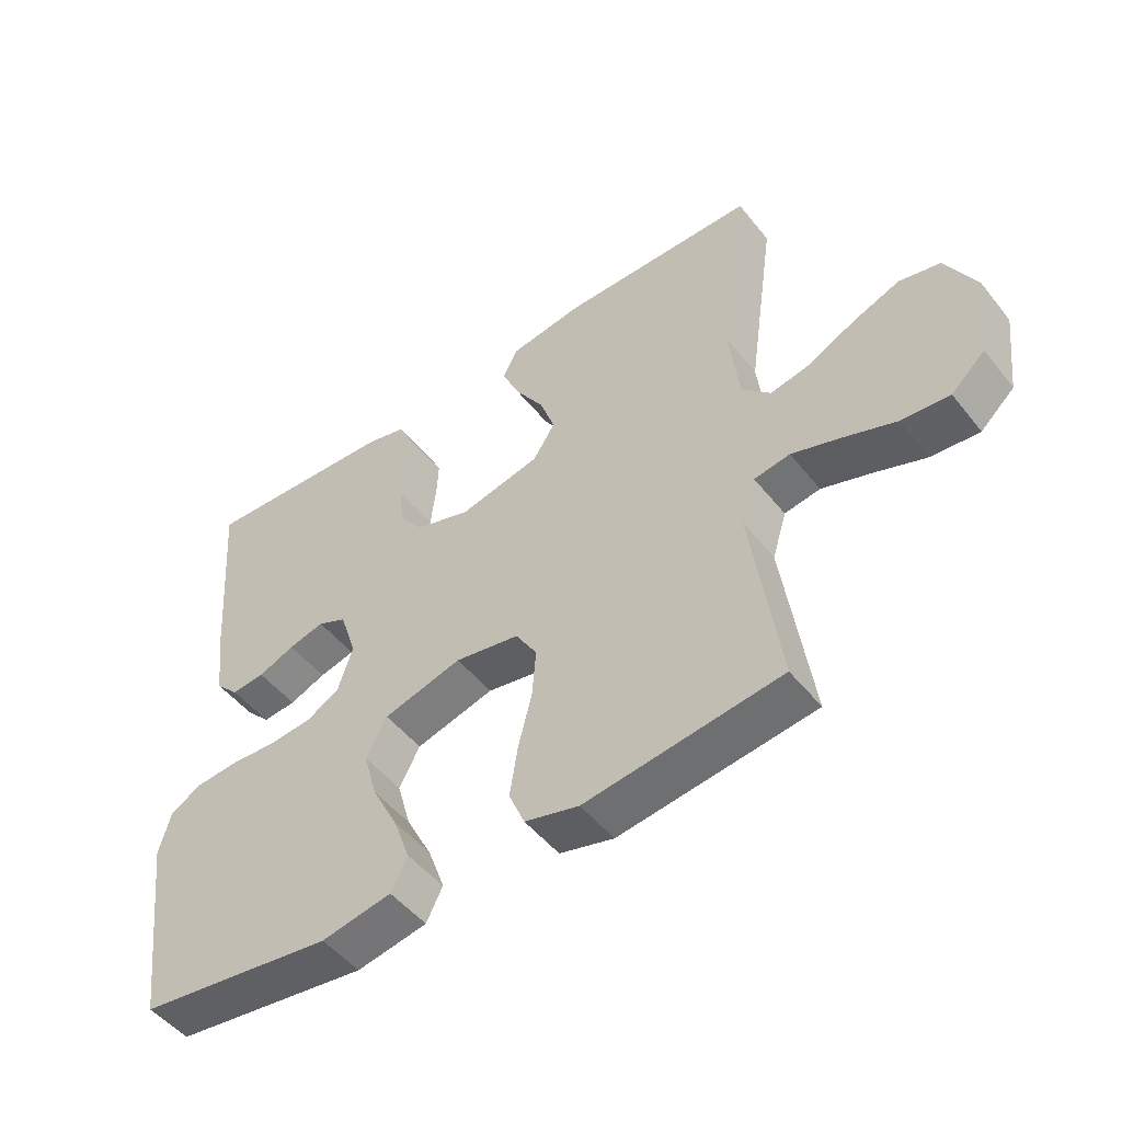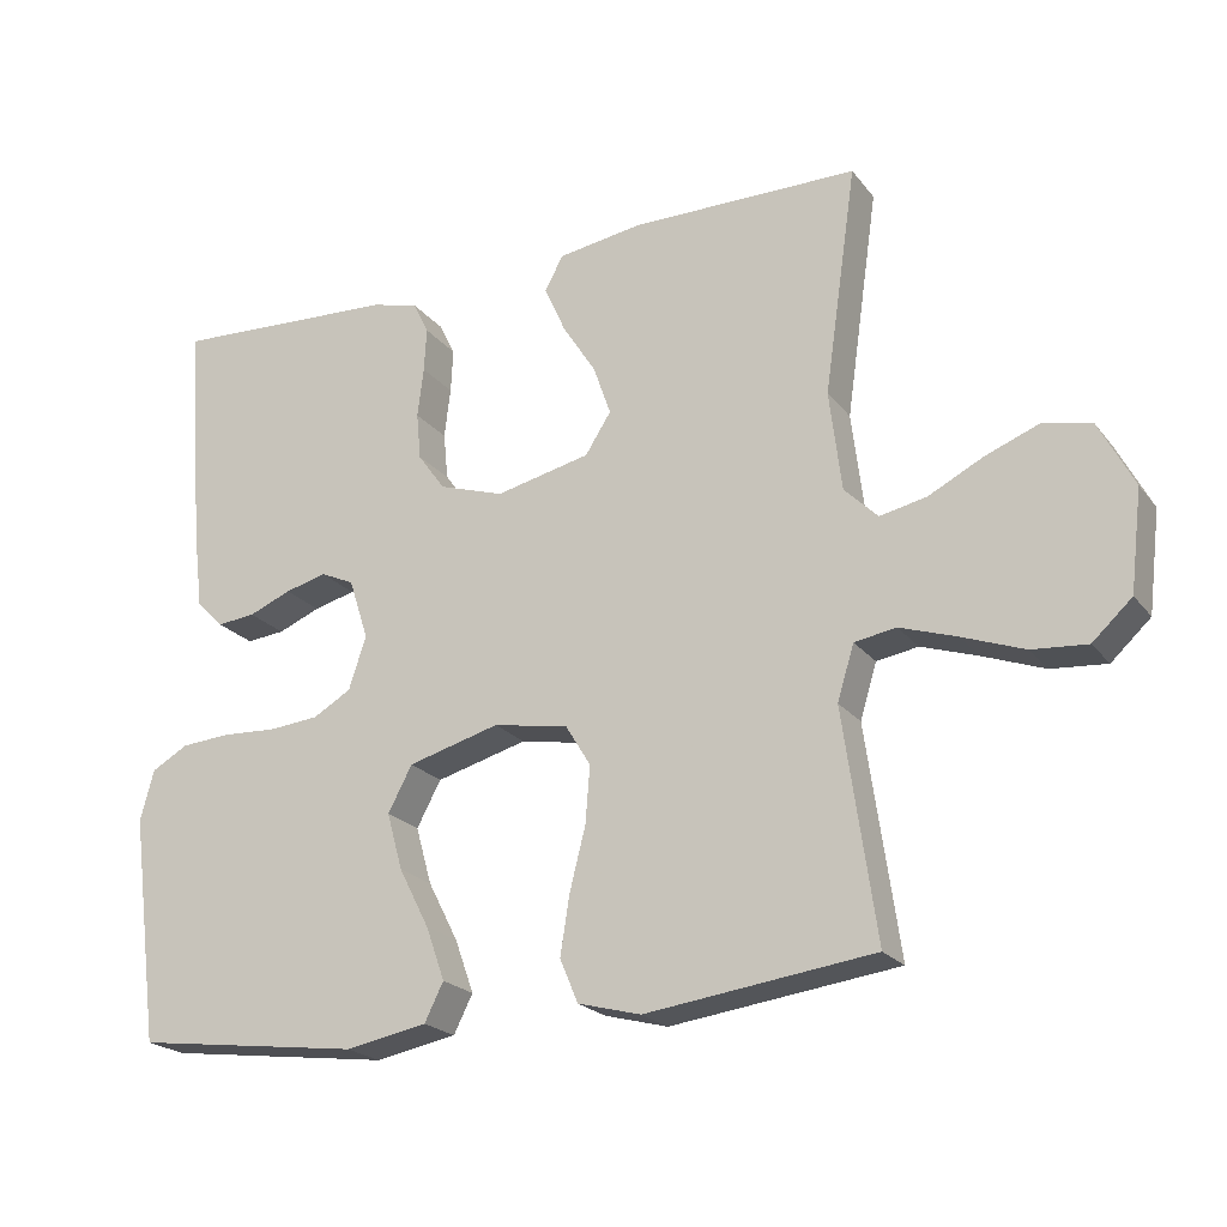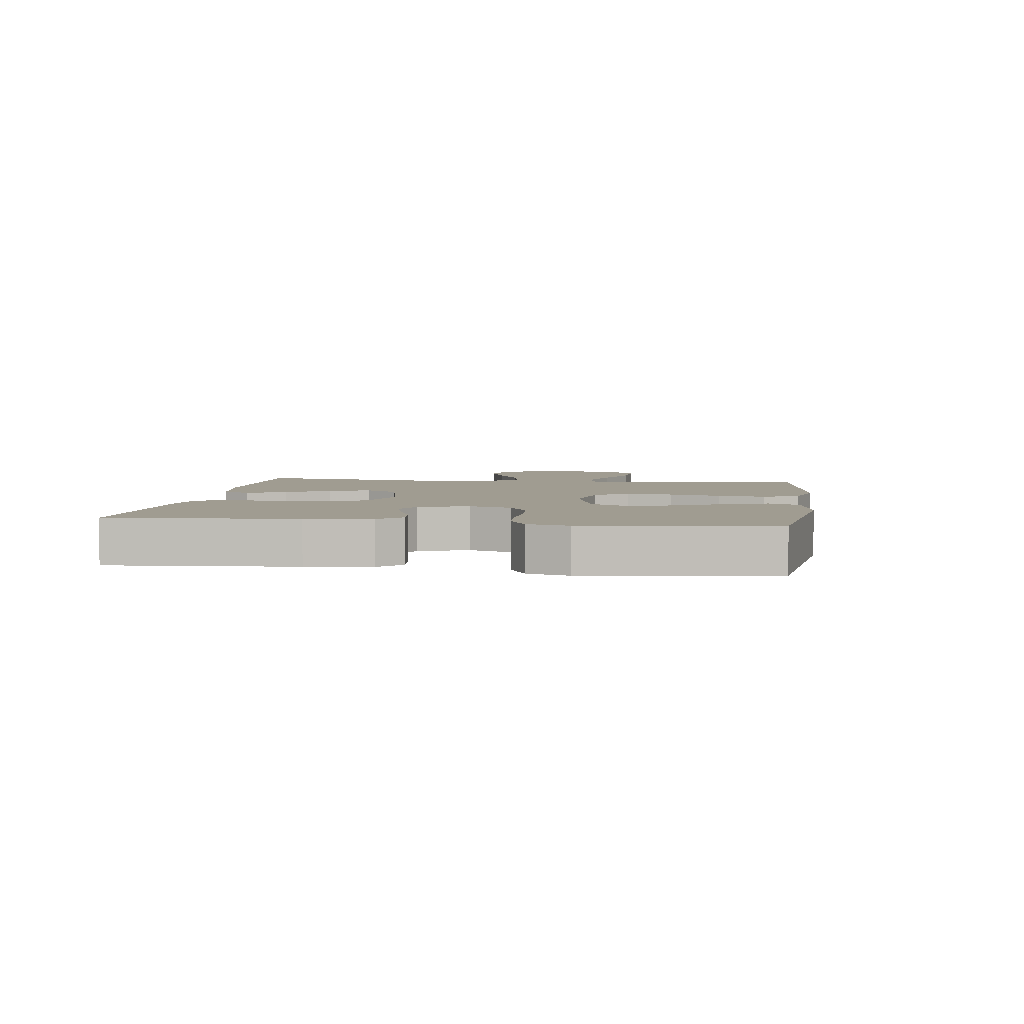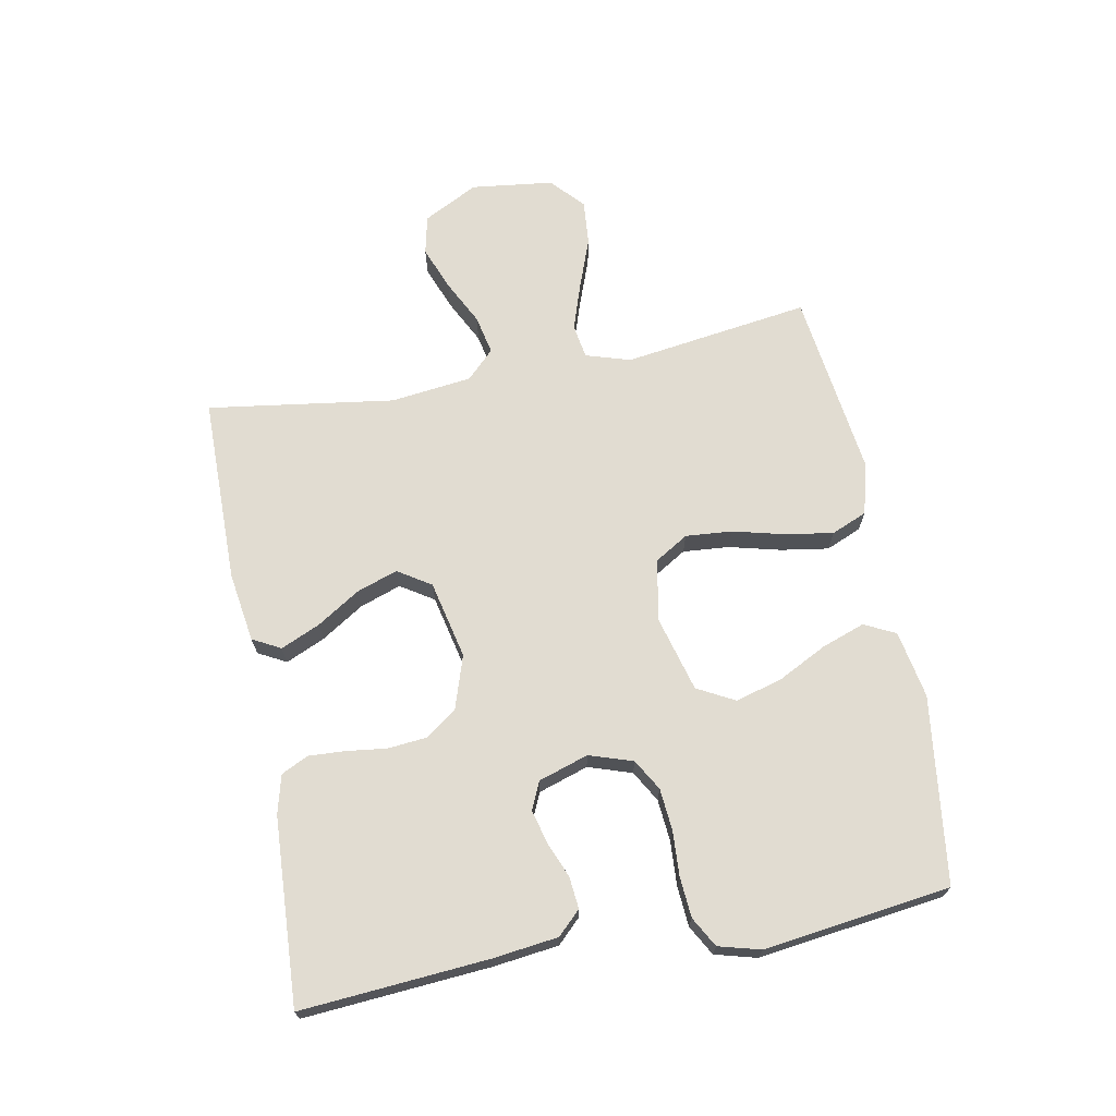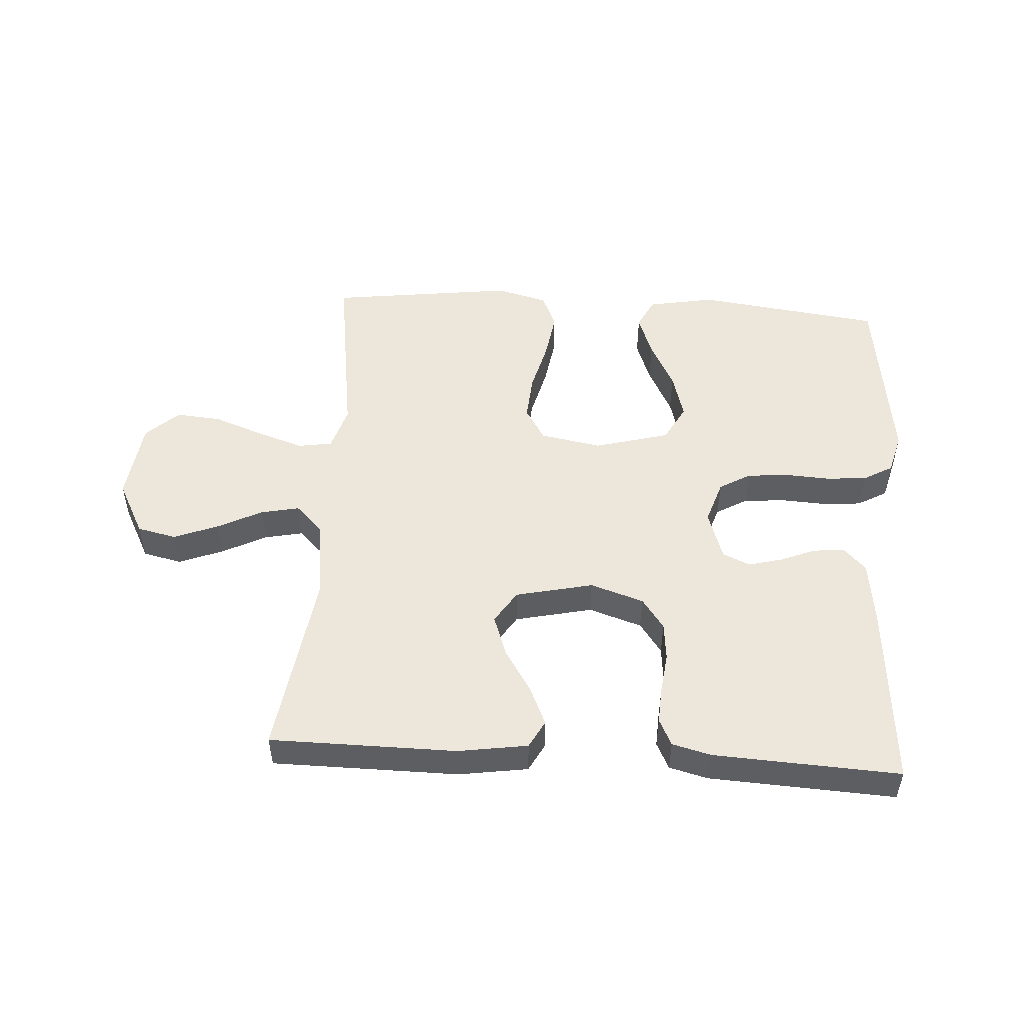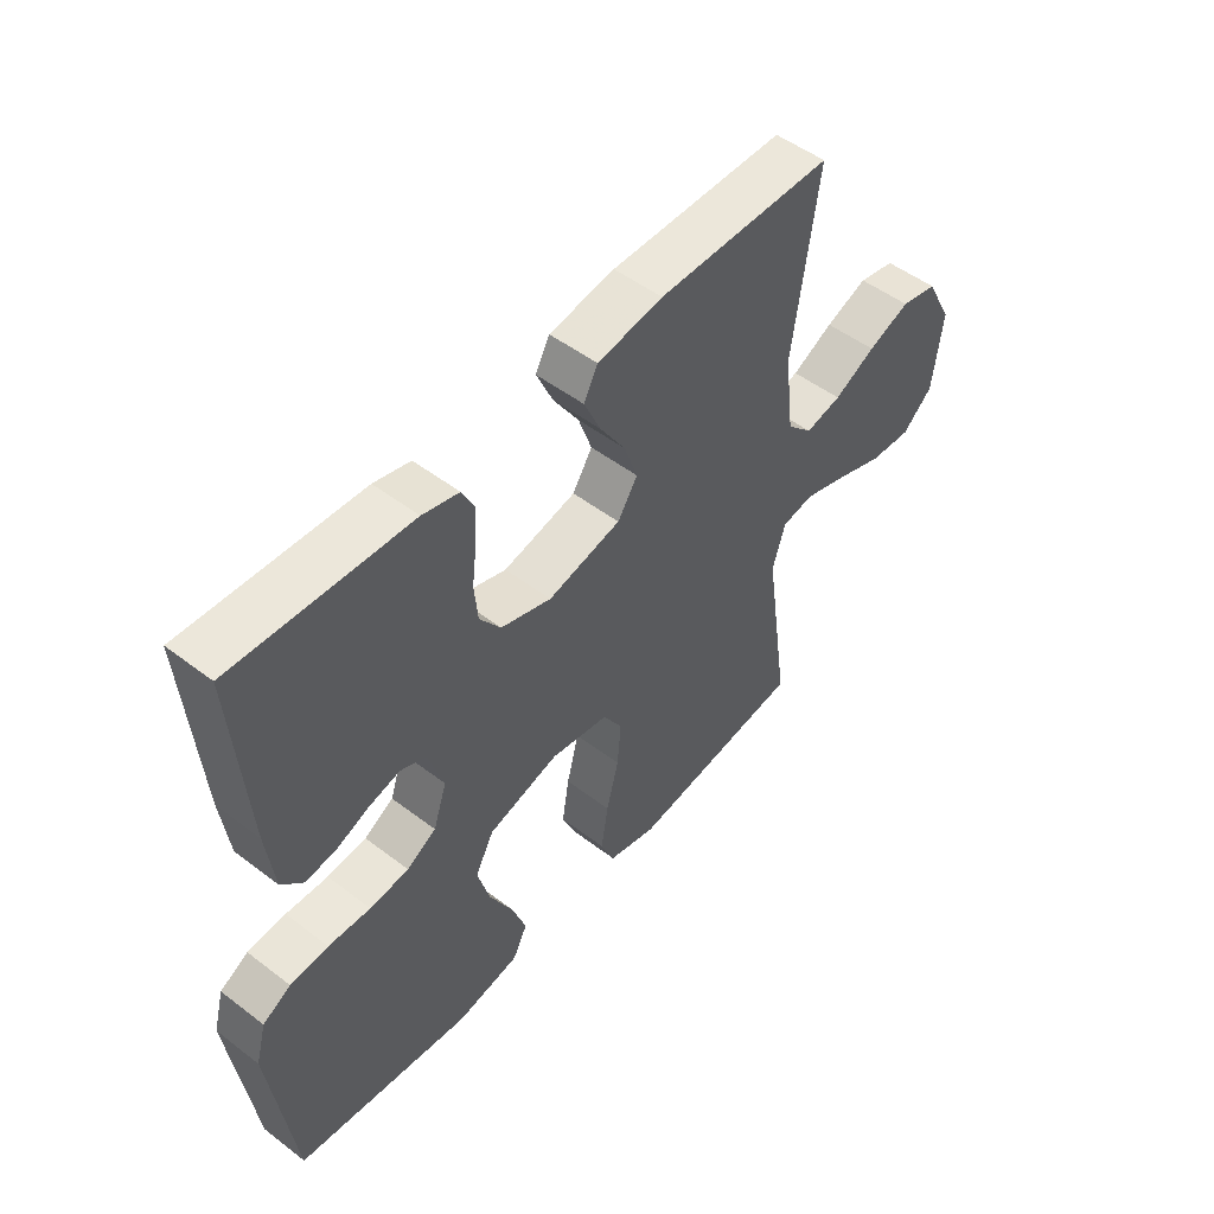
<metadata>
{"format":"obj","ext":"obj","renderer":"f3d","projection":"perspective","resolution":1024,"background":"white","views":[{"elev":-49.8,"azim":-143.0,"up":"+Z"},{"elev":-21.7,"azim":-152.7,"up":"+Z"},{"elev":4.4,"azim":98.2,"up":"+Y"},{"elev":69.1,"azim":79.3,"up":"+Y"},{"elev":50.7,"azim":3.6,"up":"+Y"},{"elev":50.7,"azim":129.8,"up":"+Z"}]}
</metadata>
<code>
v -0.5 0.07 0.5
v -0.2 0.07 0.502
v -0.088 0.07 0.485
v -0.064 0.07 0.44
v -0.092 0.07 0.377
v -0.136 0.07 0.308
v -0.159 0.07 0.242
v -0.125 0.07 0.189
v 0 0.07 0.161
v 0.086 0.07 0.189
v 0.122 0.07 0.239
v 0.128 0.07 0.301
v 0.12 0.07 0.367
v 0.117 0.07 0.425
v 0.138 0.07 0.468
v 0.2 0.07 0.484
v 0.5 0.07 0.5
v 0.477 0.07 0.2
v 0.464 0.07 0.095
v 0.428 0.07 0.058
v 0.377 0.07 0.063
v 0.321 0.07 0.086
v 0.266 0.07 0.1
v 0.222 0.07 0.08
v 0.196 0.07 0
v 0.219 0.07 -0.07
v 0.269 0.07 -0.099
v 0.336 0.07 -0.105
v 0.408 0.07 -0.101
v 0.473 0.07 -0.106
v 0.521 0.07 -0.133
v 0.539 0.07 -0.2
v 0.5 0.07 -0.5
v 0.2 0.07 -0.539
v 0.092 0.07 -0.519
v 0.067 0.07 -0.469
v 0.092 0.07 -0.399
v 0.132 0.07 -0.321
v 0.153 0.07 -0.246
v 0.121 0.07 -0.186
v 0 0.07 -0.153
v -0.099 0.07 -0.171
v -0.132 0.07 -0.225
v -0.126 0.07 -0.3
v -0.105 0.07 -0.383
v -0.093 0.07 -0.46
v -0.117 0.07 -0.517
v -0.2 0.07 -0.539
v -0.5 0.07 -0.5
v -0.457 0.07 -0.2
v -0.479 0.07 -0.128
v -0.534 0.07 -0.119
v -0.609 0.07 -0.144
v -0.69 0.07 -0.174
v -0.763 0.07 -0.18
v -0.815 0.07 -0.132
v -0.831 0.07 0
v -0.785 0.07 0.088
v -0.722 0.07 0.102
v -0.65 0.07 0.074
v -0.579 0.07 0.038
v -0.517 0.07 0.025
v -0.473 0.07 0.069
v -0.457 0.07 0.2
v -0.5 0 0.5
v -0.2 0 0.502
v -0.088 0 0.485
v -0.064 0 0.44
v -0.092 0 0.377
v -0.136 0 0.308
v -0.159 0 0.242
v -0.125 0 0.189
v 0 0 0.161
v 0.086 0 0.189
v 0.122 0 0.239
v 0.128 0 0.301
v 0.12 0 0.367
v 0.117 0 0.425
v 0.138 0 0.468
v 0.2 0 0.484
v 0.5 0 0.5
v 0.477 0 0.2
v 0.464 0 0.095
v 0.428 0 0.058
v 0.377 0 0.063
v 0.321 0 0.086
v 0.266 0 0.1
v 0.222 0 0.08
v 0.196 0 0
v 0.219 0 -0.07
v 0.269 0 -0.099
v 0.336 0 -0.105
v 0.408 0 -0.101
v 0.473 0 -0.106
v 0.521 0 -0.133
v 0.539 0 -0.2
v 0.5 0 -0.5
v 0.2 0 -0.539
v 0.092 0 -0.519
v 0.067 0 -0.469
v 0.092 0 -0.399
v 0.132 0 -0.321
v 0.153 0 -0.246
v 0.121 0 -0.186
v 0 0 -0.153
v -0.099 0 -0.171
v -0.132 0 -0.225
v -0.126 0 -0.3
v -0.105 0 -0.383
v -0.093 0 -0.46
v -0.117 0 -0.517
v -0.2 0 -0.539
v -0.5 0 -0.5
v -0.457 0 -0.2
v -0.479 0 -0.128
v -0.534 0 -0.119
v -0.609 0 -0.144
v -0.69 0 -0.174
v -0.763 0 -0.18
v -0.815 0 -0.132
v -0.831 0 0
v -0.785 0 0.088
v -0.722 0 0.102
v -0.65 0 0.074
v -0.579 0 0.038
v -0.517 0 0.025
v -0.473 0 0.069
v -0.457 0 0.2
f 59 60 61
f 58 59 61
f 57 58 61
f 56 57 61
f 55 56 61
f 54 55 61
f 53 54 61
f 52 53 61 62
f 51 52 62 63
f 48 49 50
f 47 48 50
f 46 47 50
f 45 46 50
f 44 45 50
f 51 63 64
f 50 51 64
f 44 50 64
f 43 44 64
f 36 37 38
f 35 36 38
f 34 35 38
f 33 34 38
f 32 33 38
f 31 32 38
f 30 31 38
f 29 30 38
f 28 29 38
f 27 28 38 39
f 26 27 39 40
f 20 21 22
f 19 20 22
f 18 19 22
f 17 18 22
f 16 17 22
f 15 16 22
f 14 15 22
f 13 14 22
f 12 13 22
f 11 12 22 23
f 10 11 23 24
f 4 5 6
f 3 4 6
f 2 3 6
f 1 2 6
f 64 1 6
f 64 6 7
f 64 7 8
f 43 64 8
f 42 43 8
f 41 42 8 9
f 41 9 10
f 40 41 10
f 26 40 10
f 25 26 10
f 10 24 25
f 125 124 123
f 125 123 122
f 125 122 121
f 125 121 120
f 125 120 119
f 125 119 118
f 125 118 117
f 126 125 117 116
f 127 126 116 115
f 114 113 112
f 114 112 111
f 114 111 110
f 114 110 109
f 114 109 108
f 128 127 115
f 128 115 114
f 128 114 108
f 128 108 107
f 102 101 100
f 102 100 99
f 102 99 98
f 102 98 97
f 102 97 96
f 102 96 95
f 102 95 94
f 102 94 93
f 102 93 92
f 103 102 92 91
f 104 103 91 90
f 86 85 84
f 86 84 83
f 86 83 82
f 86 82 81
f 86 81 80
f 86 80 79
f 86 79 78
f 86 78 77
f 86 77 76
f 87 86 76 75
f 88 87 75 74
f 70 69 68
f 70 68 67
f 70 67 66
f 70 66 65
f 70 65 128
f 71 70 128
f 72 71 128
f 72 128 107
f 72 107 106
f 73 72 106 105
f 74 73 105
f 74 105 104
f 74 104 90
f 74 90 89
f 89 88 74
f 1 65 66 2
f 2 66 67 3
f 3 67 68 4
f 4 68 69 5
f 5 69 70 6
f 6 70 71 7
f 7 71 72 8
f 8 72 73 9
f 9 73 74 10
f 10 74 75 11
f 11 75 76 12
f 12 76 77 13
f 13 77 78 14
f 14 78 79 15
f 15 79 80 16
f 16 80 81 17
f 17 81 82 18
f 18 82 83 19
f 19 83 84 20
f 20 84 85 21
f 21 85 86 22
f 22 86 87 23
f 23 87 88 24
f 24 88 89 25
f 25 89 90 26
f 26 90 91 27
f 27 91 92 28
f 28 92 93 29
f 29 93 94 30
f 30 94 95 31
f 31 95 96 32
f 32 96 97 33
f 33 97 98 34
f 34 98 99 35
f 35 99 100 36
f 36 100 101 37
f 37 101 102 38
f 38 102 103 39
f 39 103 104 40
f 40 104 105 41
f 41 105 106 42
f 42 106 107 43
f 43 107 108 44
f 44 108 109 45
f 45 109 110 46
f 46 110 111 47
f 47 111 112 48
f 48 112 113 49
f 49 113 114 50
f 50 114 115 51
f 51 115 116 52
f 52 116 117 53
f 53 117 118 54
f 54 118 119 55
f 55 119 120 56
f 56 120 121 57
f 57 121 122 58
f 58 122 123 59
f 59 123 124 60
f 60 124 125 61
f 61 125 126 62
f 62 126 127 63
f 63 127 128 64
f 64 128 65 1

</code>
